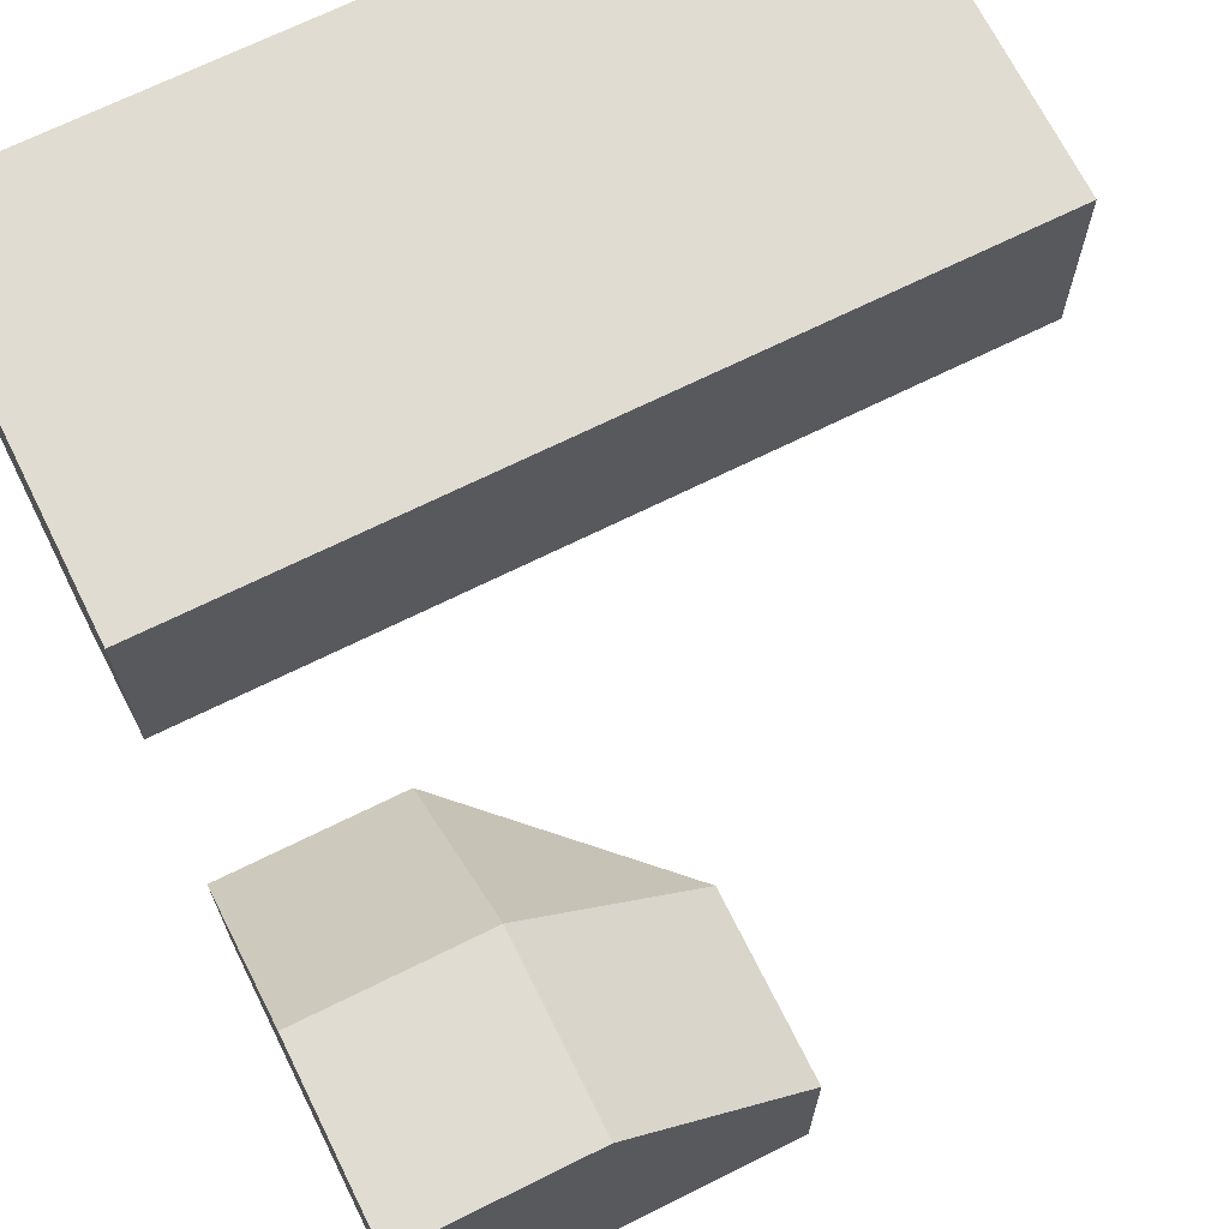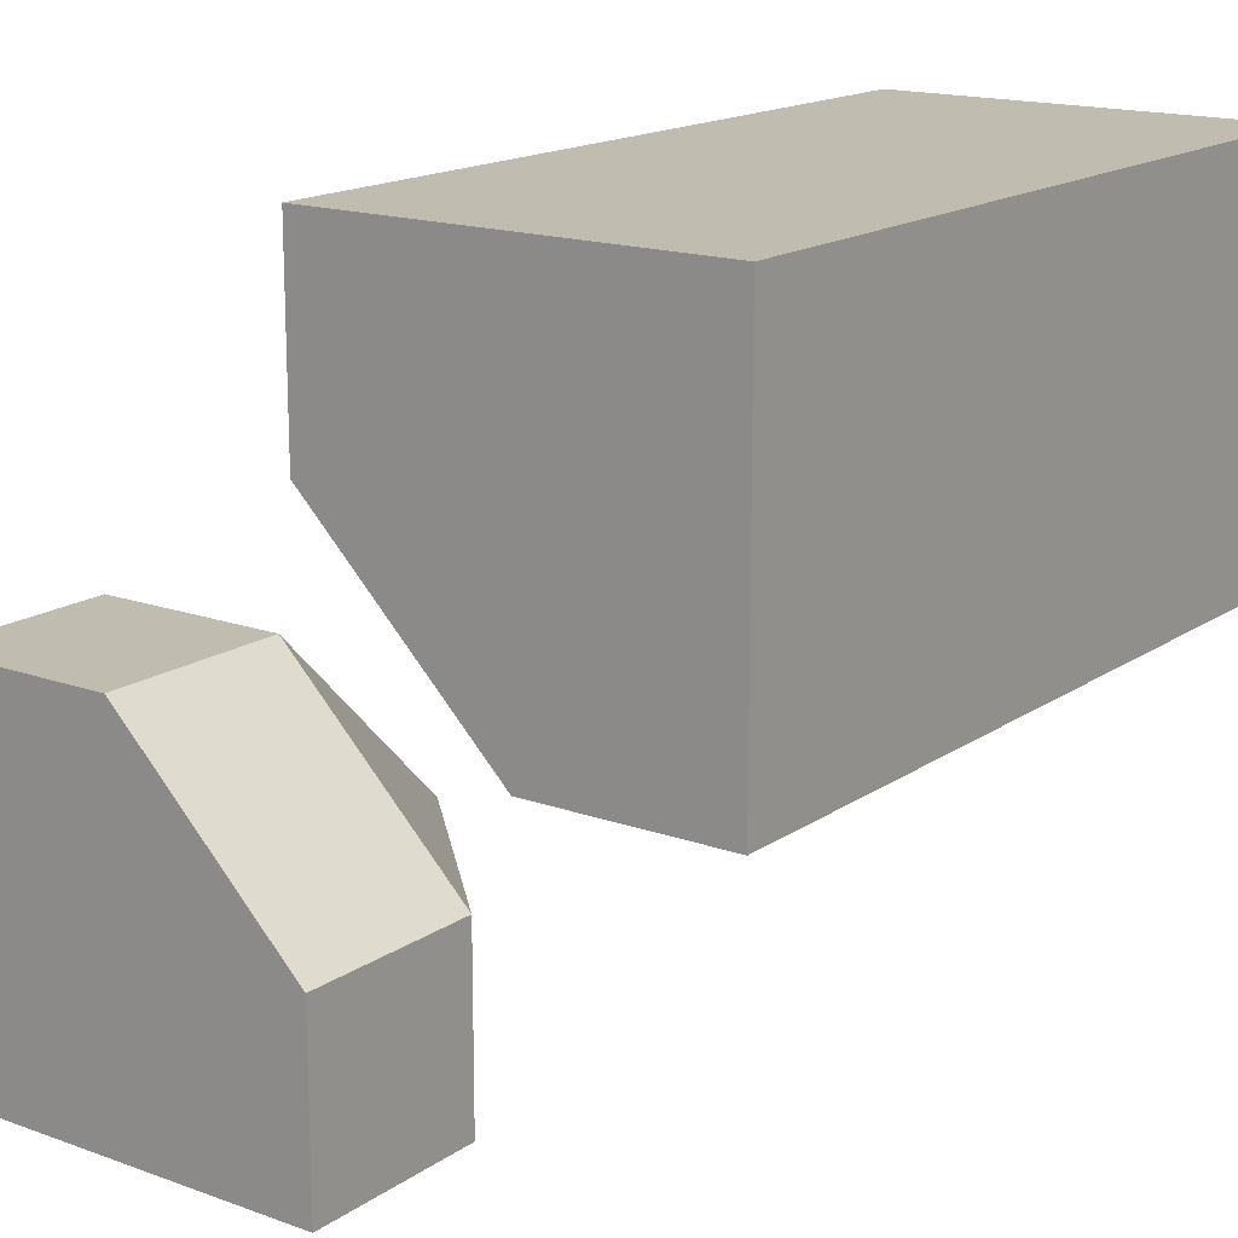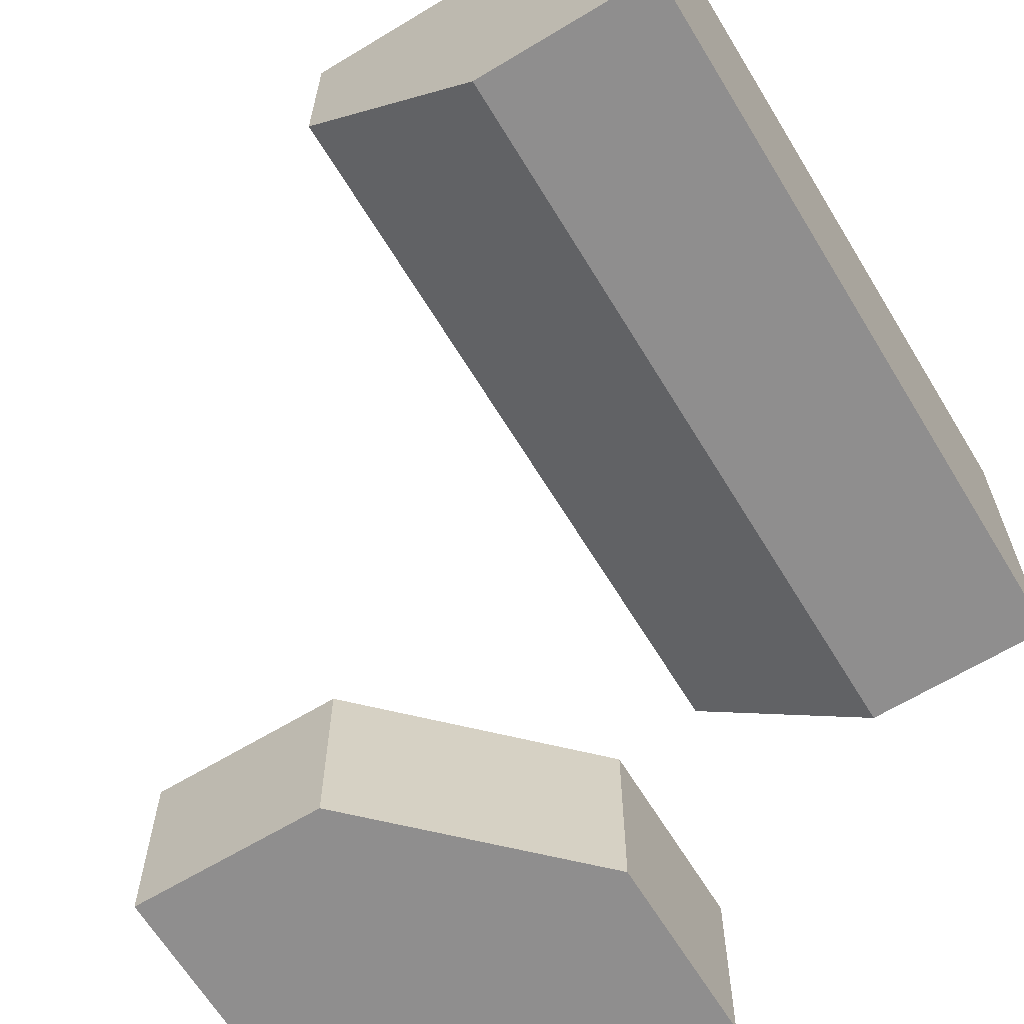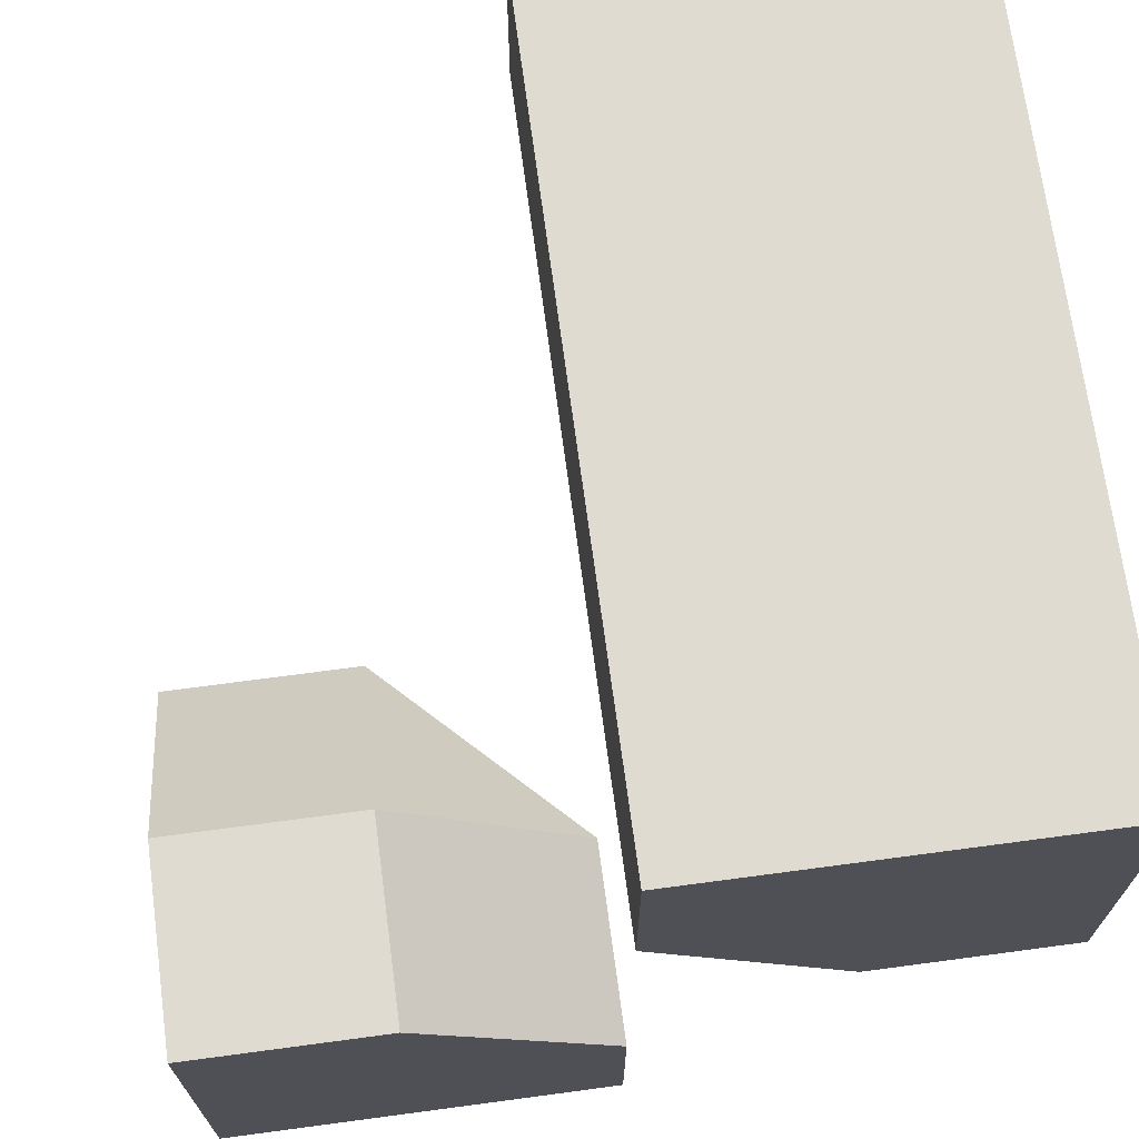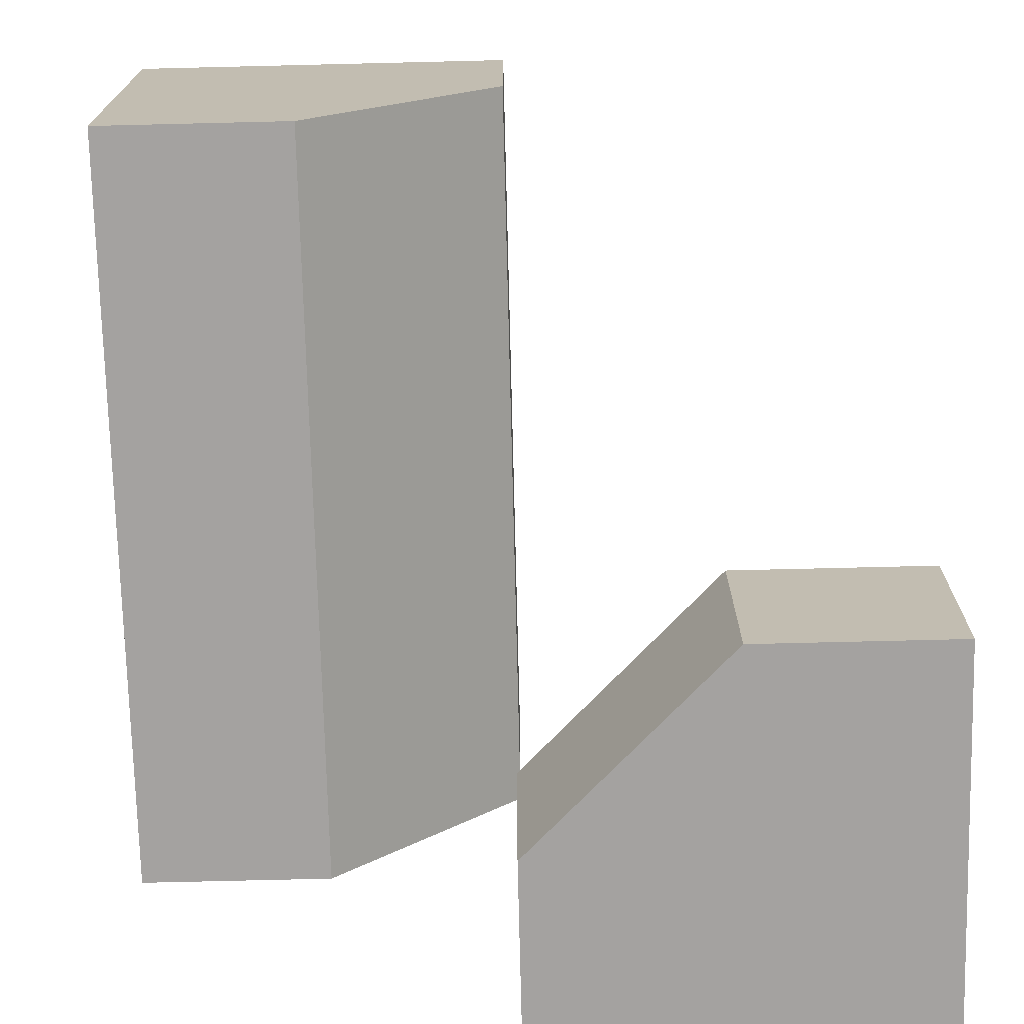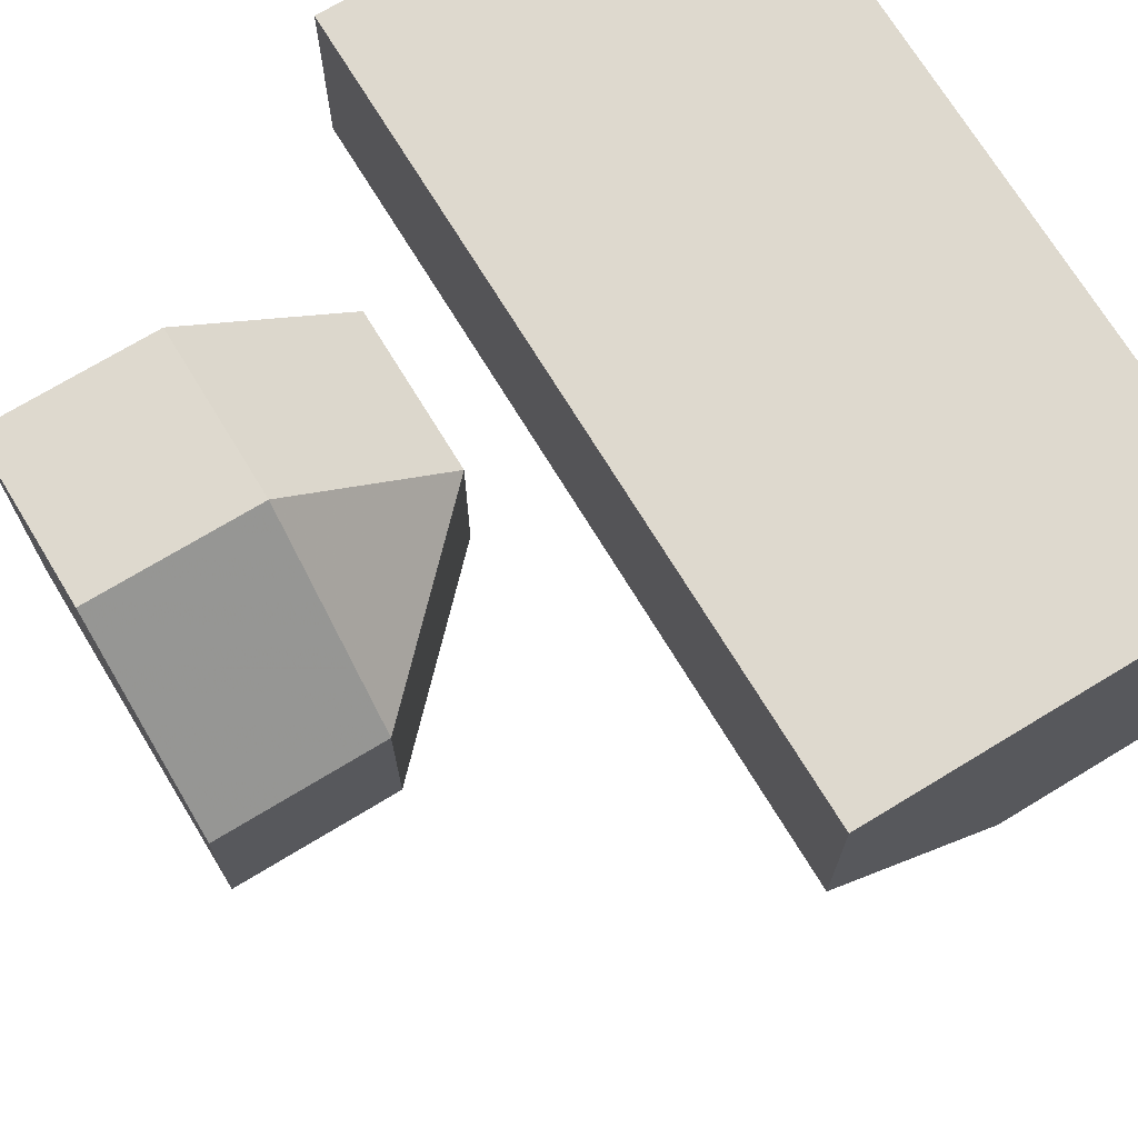
<metadata>
{"format":"obj","ext":"obj","renderer":"f3d","projection":"perspective","resolution":1024,"background":"white","views":[{"elev":69.2,"azim":-26.4,"up":"+Z"},{"elev":16.4,"azim":-53.7,"up":"+Y"},{"elev":-65.0,"azim":121.3,"up":"+Z"},{"elev":70.0,"azim":-97.6,"up":"+Y"},{"elev":-72.7,"azim":91.4,"up":"+Y"},{"elev":71.4,"azim":58.7,"up":"+Z"}]}
</metadata>
<code>
g
v -0.25 -0.25 0
v -0.25 0 -0.25
v 0 -0.25 -0.25
v -0.5 -0.25 0
v -0.5 -0.125 -0.125
v -0.5 0 -0.25
v -0.25 -0.5 0
v -0.5 -0.5 0
v 0 -0.5 -0.25
v -0.5 0 -0.5
v -0.25 0 -0.5
v 0 -0.25 -0.5
v 0 -0.5 -0.5
v -0.5 -0.5 -0.5
v 0.5 0 0.25
v 0.5 0 0.5
v 0.5 0.5 0.5
v 0.5 0.5 0
v 0.5 0.25 0
v -0.25 0 0.5
v -0.5 0 0.5
v -0.5 0.5 0.5
v 0.25 0 0.5
v -0.5 0.25 0
v -0.5 0.5 0
v -0.5 0 0.25
v -0.25 0.5 0
v 0.25 0.5 0
v 0.25 0.25 0
v -0.25 0.25 0
v -0.25 0 0.25
v 0.25 0 0.25
g tile_193
f 1 3 2
f 1 2 5 4
f 5 2 6
f 4 8 7 1
f 3 1 7 9
f 2 11 10 6
f 12 11 2 3
f 3 9 13 12
f 11 12 13 14 10
f 5 6 10 14 8 4
f 9 7 8 14 13
f 15 19 18 17 16
f 20 23 16 17 22 21
f 24 26 21 22 25
f 22 17 18 28 27 25
f 29 32 31 30
f 29 19 15 32
f 29 28 18 19
f 29 30 27 28
f 32 15 16 23
f 32 23 20 31
f 24 25 27 30
f 26 24 30 31
f 31 20 21 26

</code>
